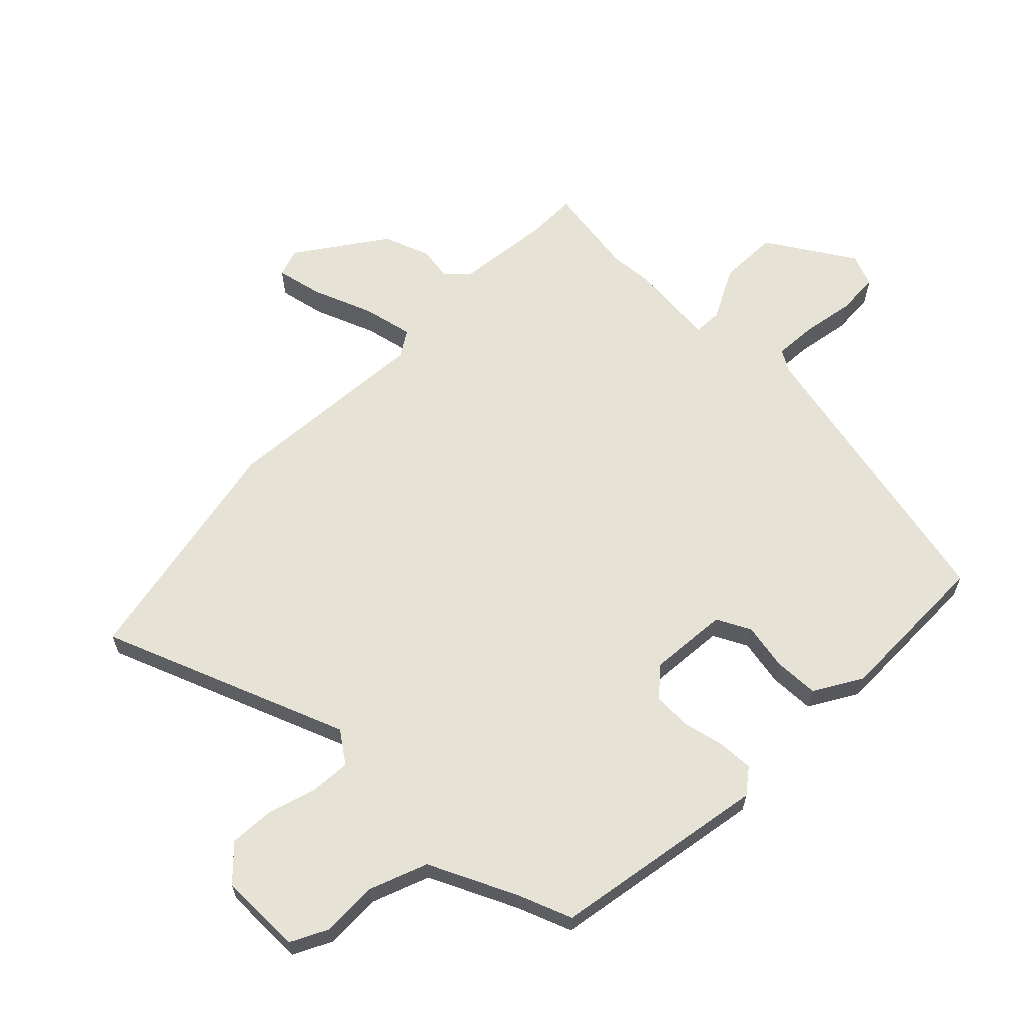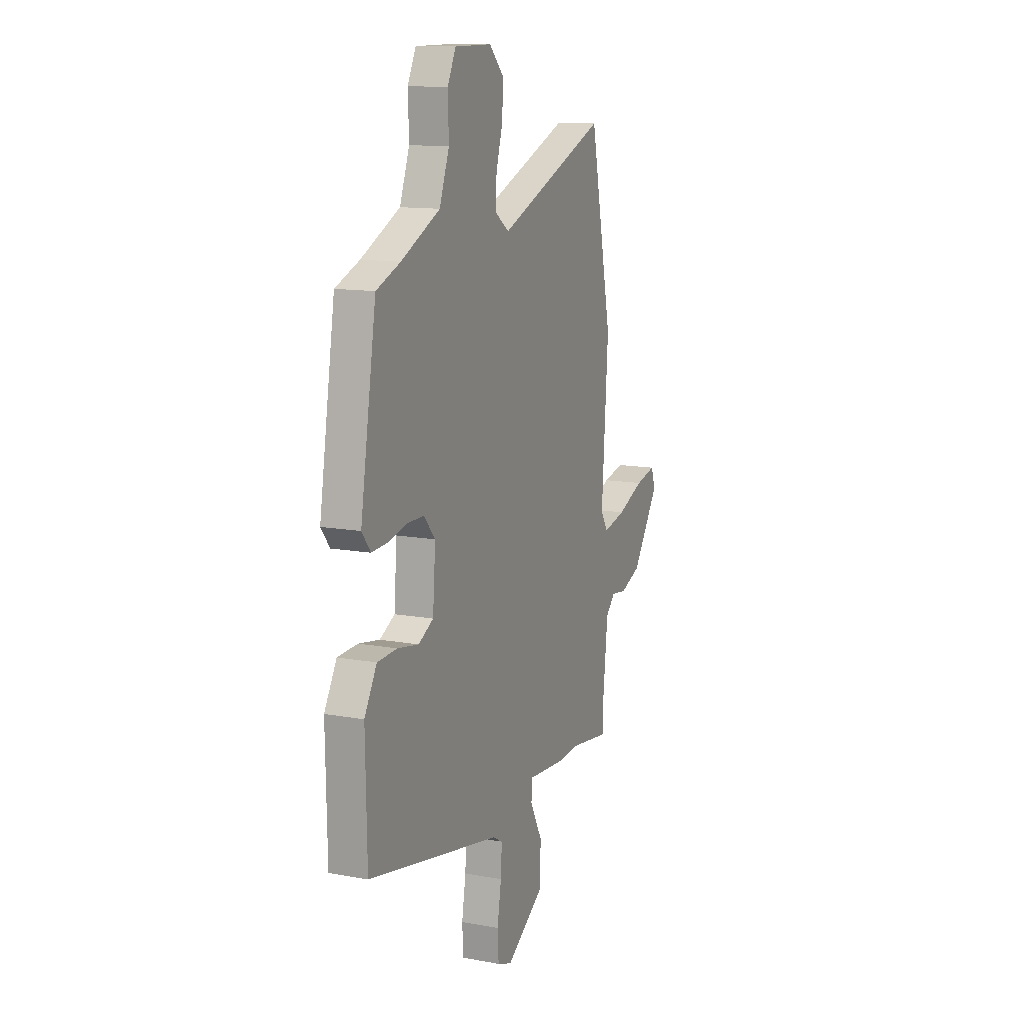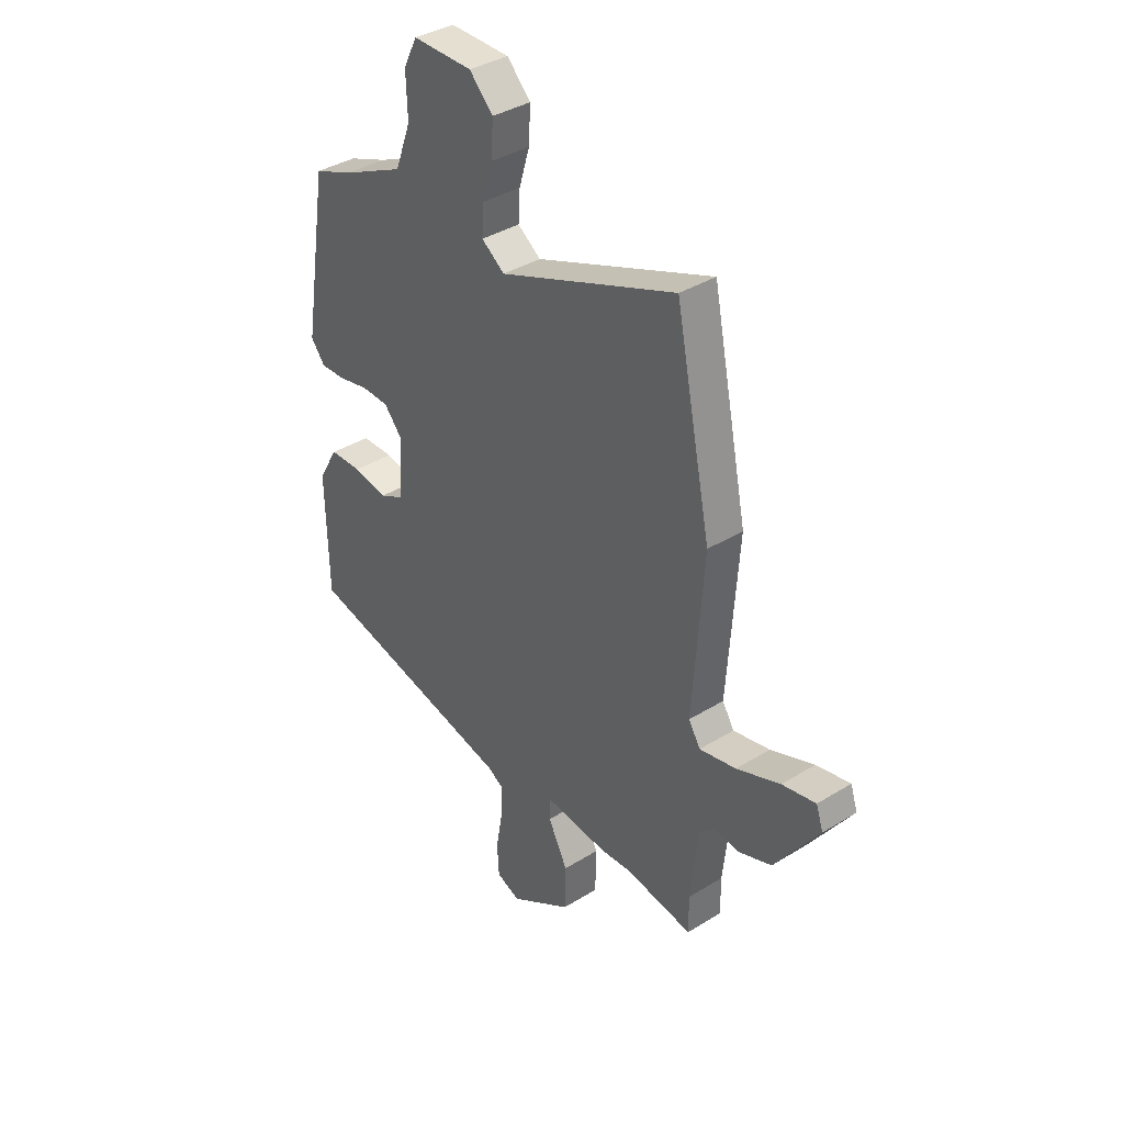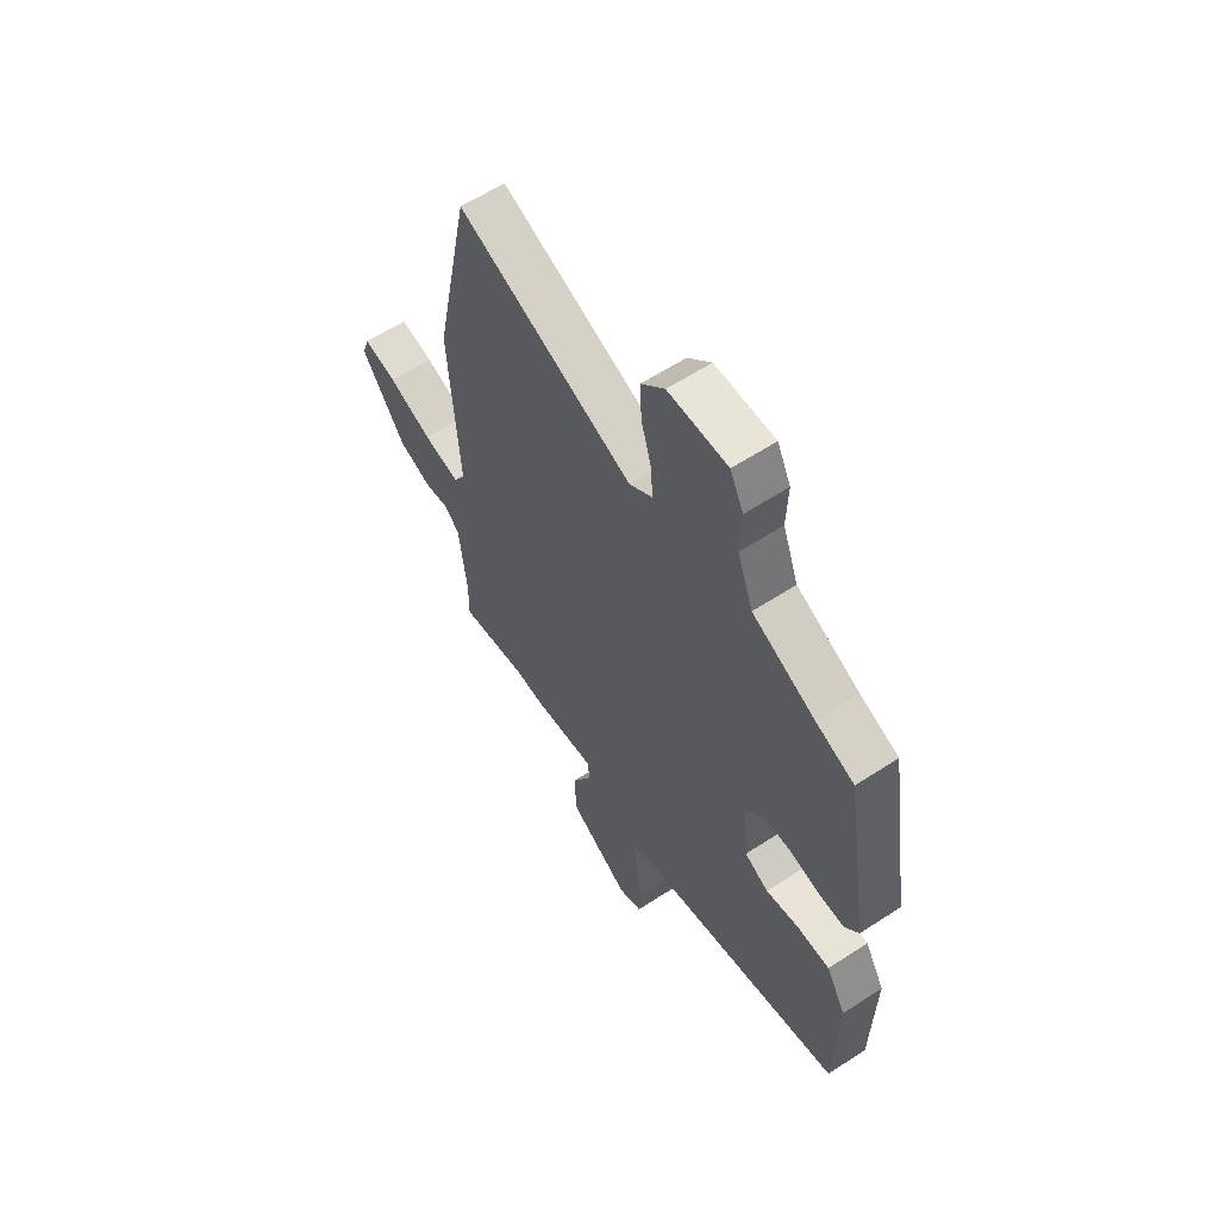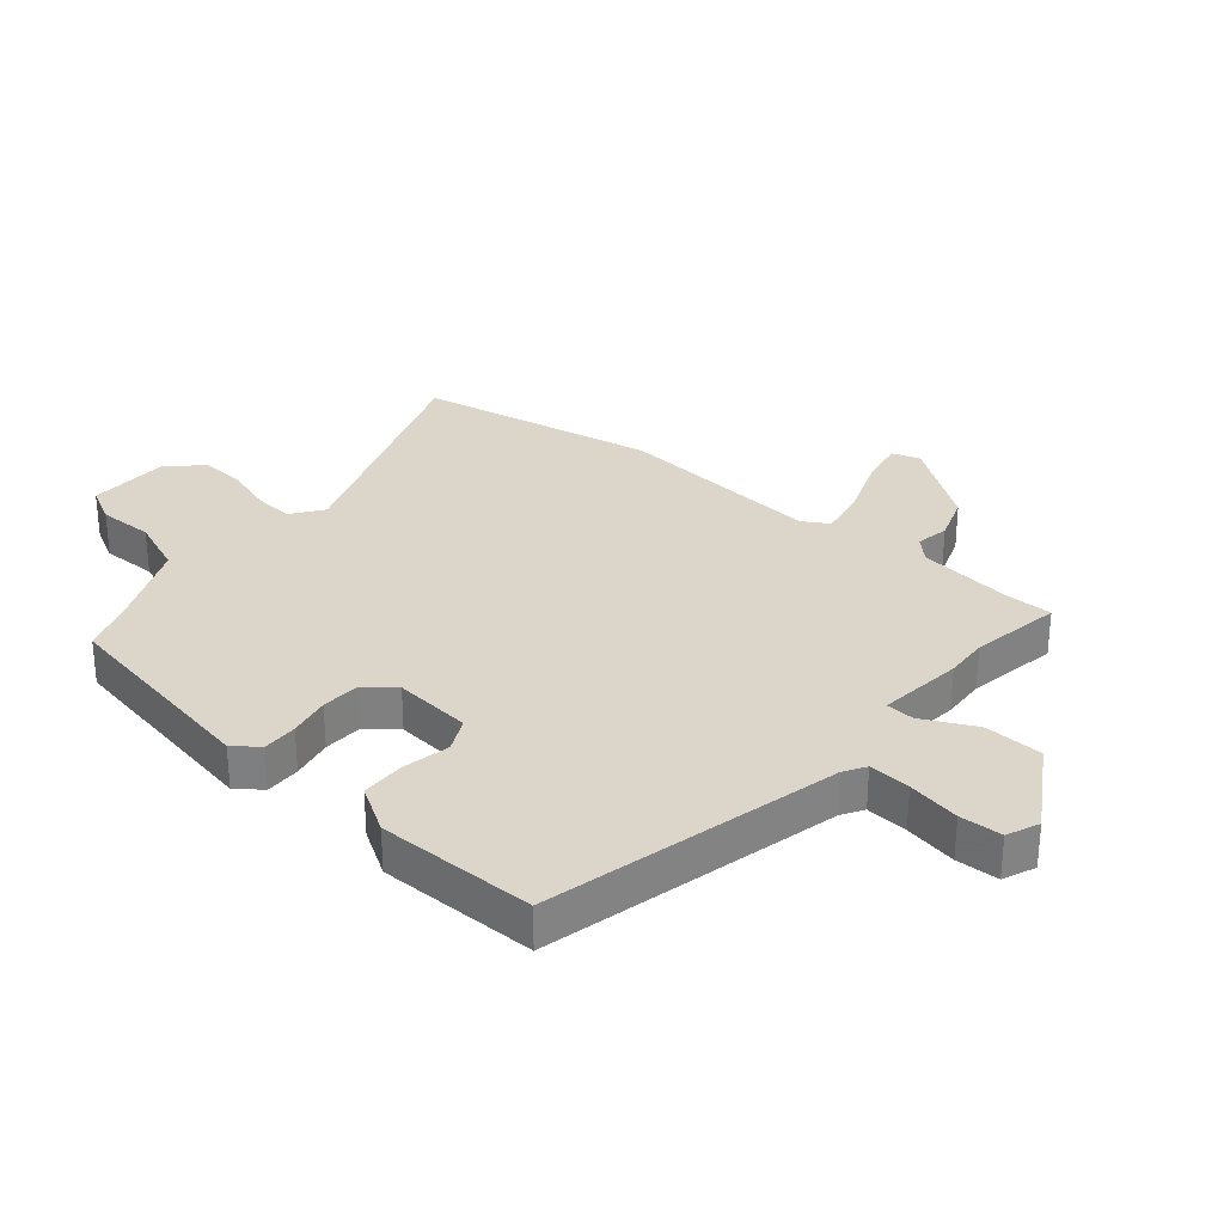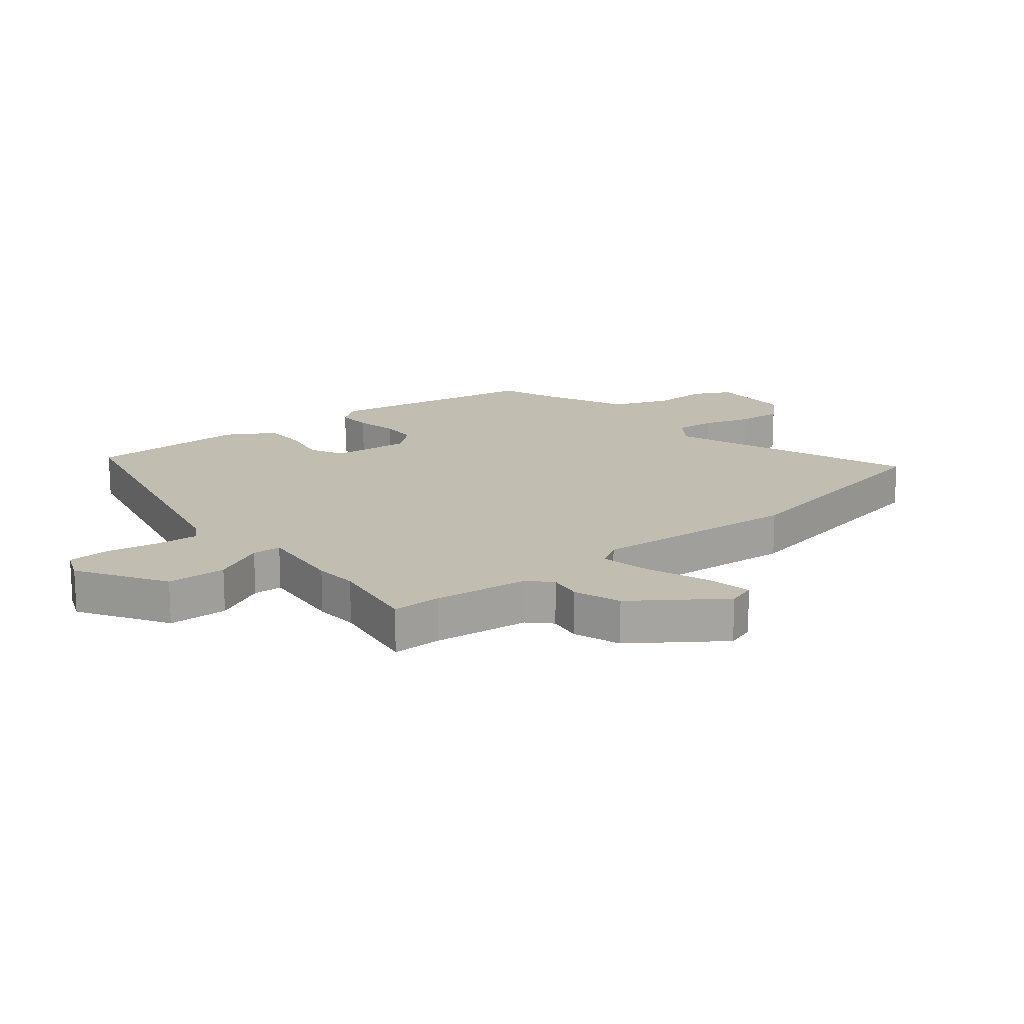
<metadata>
{"format":"obj","ext":"obj","renderer":"f3d","projection":"perspective","resolution":1024,"background":"white","views":[{"elev":62.9,"azim":45.0,"up":"+Y"},{"elev":12.7,"azim":113.0,"up":"+Z"},{"elev":37.7,"azim":-128.3,"up":"+Z"},{"elev":60.2,"azim":56.2,"up":"+Z"},{"elev":29.9,"azim":131.4,"up":"+Y"},{"elev":16.9,"azim":-128.2,"up":"+Y"}]}
</metadata>
<code>
v -0.541 0.07 0.3
v -0.459 0.07 0.698
v -0.054 0.07 0.537
v -0.001 0.07 0.574
v -0.005 0.07 0.64
v -0.029 0.07 0.72
v -0.033 0.07 0.796
v 0.021 0.07 0.85
v 0.158 0.07 0.849
v 0.189 0.07 0.787
v 0.186 0.07 0.694
v 0.222 0.07 0.598
v 0.366 0.07 0.529
v 0.455 0.07 0.494
v 0.514 0.07 0.136
v 0.482 0.07 0.095
v 0.423 0.07 0.098
v 0.354 0.07 0.114
v 0.291 0.07 0.113
v 0.249 0.07 0.065
v 0.259 0.07 -0.066
v 0.315 0.07 -0.095
v 0.393 0.07 -0.081
v 0.467 0.07 -0.084
v 0.513 0.07 -0.163
v 0.508 0.07 -0.428
v 0.013 0.07 -0.531
v -0.024 0.07 -0.552
v -0.02 0.07 -0.622
v -0.005 0.07 -0.71
v -0.009 0.07 -0.781
v -0.063 0.07 -0.802
v -0.206 0.07 -0.71
v -0.208 0.07 -0.611
v -0.163 0.07 -0.525
v -0.165 0.07 -0.477
v -0.309 0.07 -0.489
v -0.382 0.07 -0.483
v -0.536 0.07 -0.505
v -0.535 0.07 -0.423
v -0.552 0.07 -0.265
v -0.587 0.07 -0.229
v -0.643 0.07 -0.237
v -0.72 0.07 -0.208
v -0.821 0.07 -0.062
v -0.805 0.07 -0.015
v -0.728 0.07 -0.032
v -0.628 0.07 -0.072
v -0.544 0.07 -0.091
v -0.517 0.07 -0.048
v -0.541 0 0.3
v -0.459 0 0.698
v -0.054 0 0.537
v -0.001 0 0.574
v -0.005 0 0.64
v -0.029 0 0.72
v -0.033 0 0.796
v 0.021 0 0.85
v 0.158 0 0.849
v 0.189 0 0.787
v 0.186 0 0.694
v 0.222 0 0.598
v 0.366 0 0.529
v 0.455 0 0.494
v 0.514 0 0.136
v 0.482 0 0.095
v 0.423 0 0.098
v 0.354 0 0.114
v 0.291 0 0.113
v 0.249 0 0.065
v 0.259 0 -0.066
v 0.315 0 -0.095
v 0.393 0 -0.081
v 0.467 0 -0.084
v 0.513 0 -0.163
v 0.508 0 -0.428
v 0.013 0 -0.531
v -0.024 0 -0.552
v -0.02 0 -0.622
v -0.005 0 -0.71
v -0.009 0 -0.781
v -0.063 0 -0.802
v -0.206 0 -0.71
v -0.208 0 -0.611
v -0.163 0 -0.525
v -0.165 0 -0.477
v -0.309 0 -0.489
v -0.382 0 -0.483
v -0.536 0 -0.505
v -0.535 0 -0.423
v -0.552 0 -0.265
v -0.587 0 -0.229
v -0.643 0 -0.237
v -0.72 0 -0.208
v -0.821 0 -0.062
v -0.805 0 -0.015
v -0.728 0 -0.032
v -0.628 0 -0.072
v -0.544 0 -0.091
v -0.517 0 -0.048
f 46 47 48
f 45 46 48
f 44 45 48
f 43 44 48
f 42 43 48
f 41 42 48 49
f 40 41 49 50
f 38 39 40 50
f 1 2 3
f 50 1 3
f 38 50 3
f 37 38 3
f 36 37 3
f 33 34 35
f 32 33 35
f 31 32 35
f 30 31 35
f 29 30 35
f 28 29 35 36
f 25 26 27
f 24 25 27
f 23 24 27
f 22 23 27
f 27 28 36
f 22 27 36
f 21 22 36
f 16 17 18
f 15 16 18
f 14 15 18
f 13 14 18
f 12 13 18 19
f 11 12 19 20
f 9 10 11
f 8 9 11
f 7 8 11
f 6 7 11
f 5 6 11
f 11 20 21
f 5 11 21
f 4 5 21
f 3 4 21 36
f 98 97 96
f 98 96 95
f 98 95 94
f 98 94 93
f 98 93 92
f 99 98 92 91
f 100 99 91 90
f 100 90 89 88
f 53 52 51
f 53 51 100
f 53 100 88
f 53 88 87
f 53 87 86
f 85 84 83
f 85 83 82
f 85 82 81
f 85 81 80
f 85 80 79
f 86 85 79 78
f 77 76 75
f 77 75 74
f 77 74 73
f 77 73 72
f 86 78 77
f 86 77 72
f 86 72 71
f 68 67 66
f 68 66 65
f 68 65 64
f 68 64 63
f 69 68 63 62
f 70 69 62 61
f 61 60 59
f 61 59 58
f 61 58 57
f 61 57 56
f 61 56 55
f 71 70 61
f 71 61 55
f 71 55 54
f 86 71 54 53
f 1 51 52 2
f 2 52 53 3
f 3 53 54 4
f 4 54 55 5
f 5 55 56 6
f 6 56 57 7
f 7 57 58 8
f 8 58 59 9
f 9 59 60 10
f 10 60 61 11
f 11 61 62 12
f 12 62 63 13
f 13 63 64 14
f 14 64 65 15
f 15 65 66 16
f 16 66 67 17
f 17 67 68 18
f 18 68 69 19
f 19 69 70 20
f 20 70 71 21
f 21 71 72 22
f 22 72 73 23
f 23 73 74 24
f 24 74 75 25
f 25 75 76 26
f 26 76 77 27
f 27 77 78 28
f 28 78 79 29
f 29 79 80 30
f 30 80 81 31
f 31 81 82 32
f 32 82 83 33
f 33 83 84 34
f 34 84 85 35
f 35 85 86 36
f 36 86 87 37
f 37 87 88 38
f 38 88 89 39
f 39 89 90 40
f 40 90 91 41
f 41 91 92 42
f 42 92 93 43
f 43 93 94 44
f 44 94 95 45
f 45 95 96 46
f 46 96 97 47
f 47 97 98 48
f 48 98 99 49
f 49 99 100 50
f 50 100 51 1

</code>
